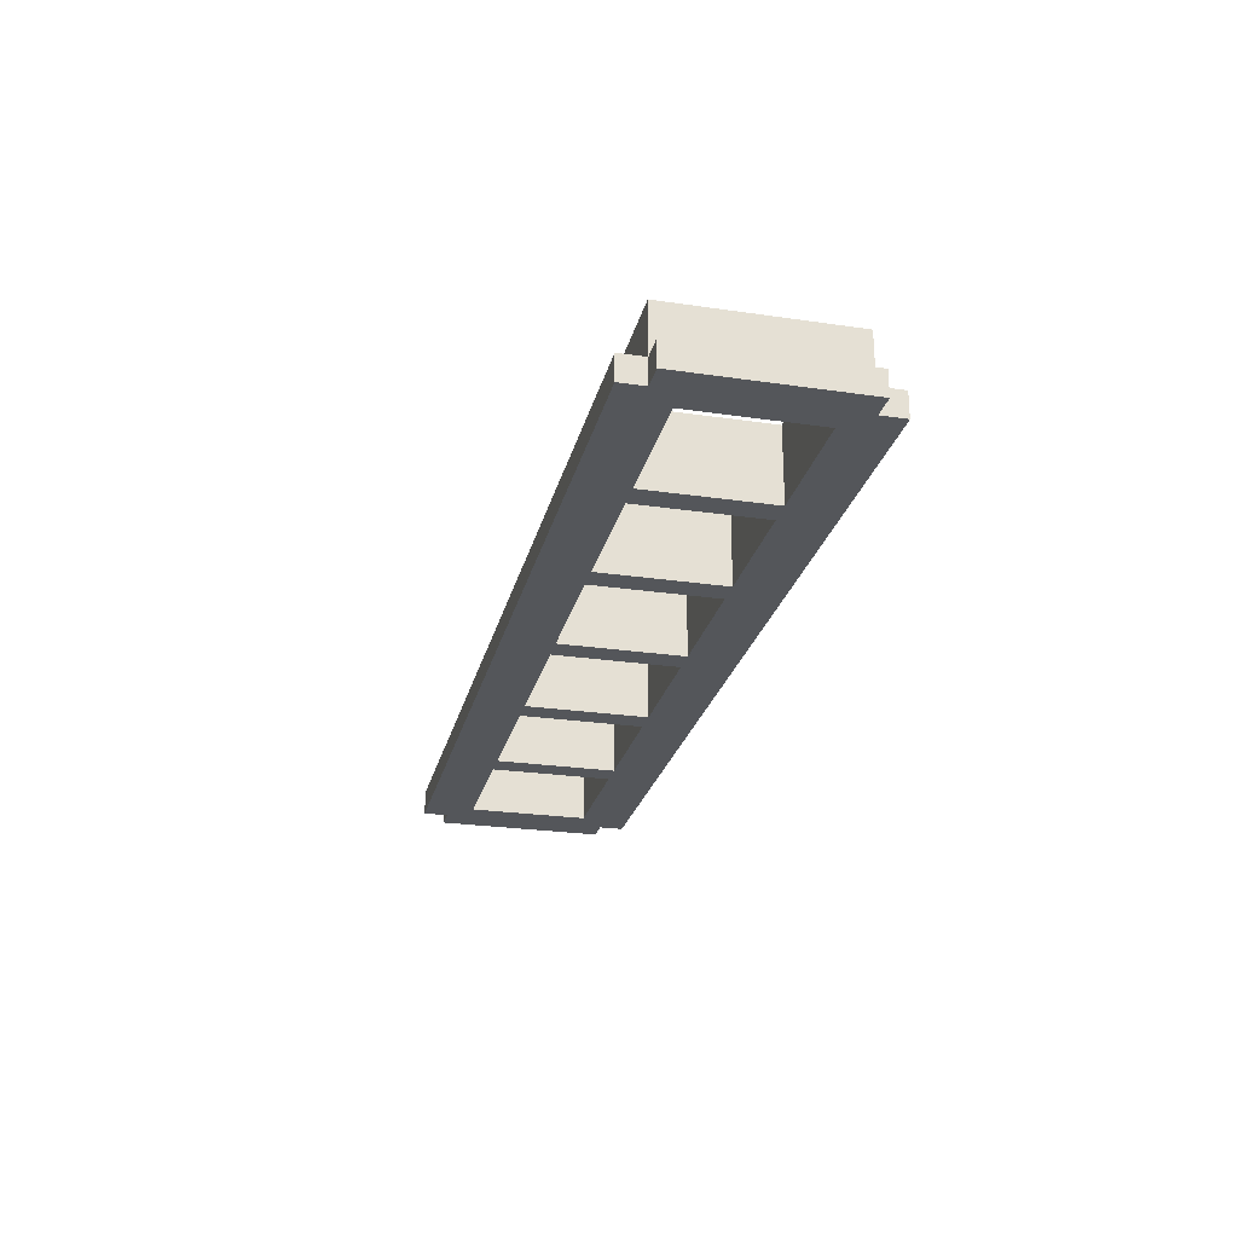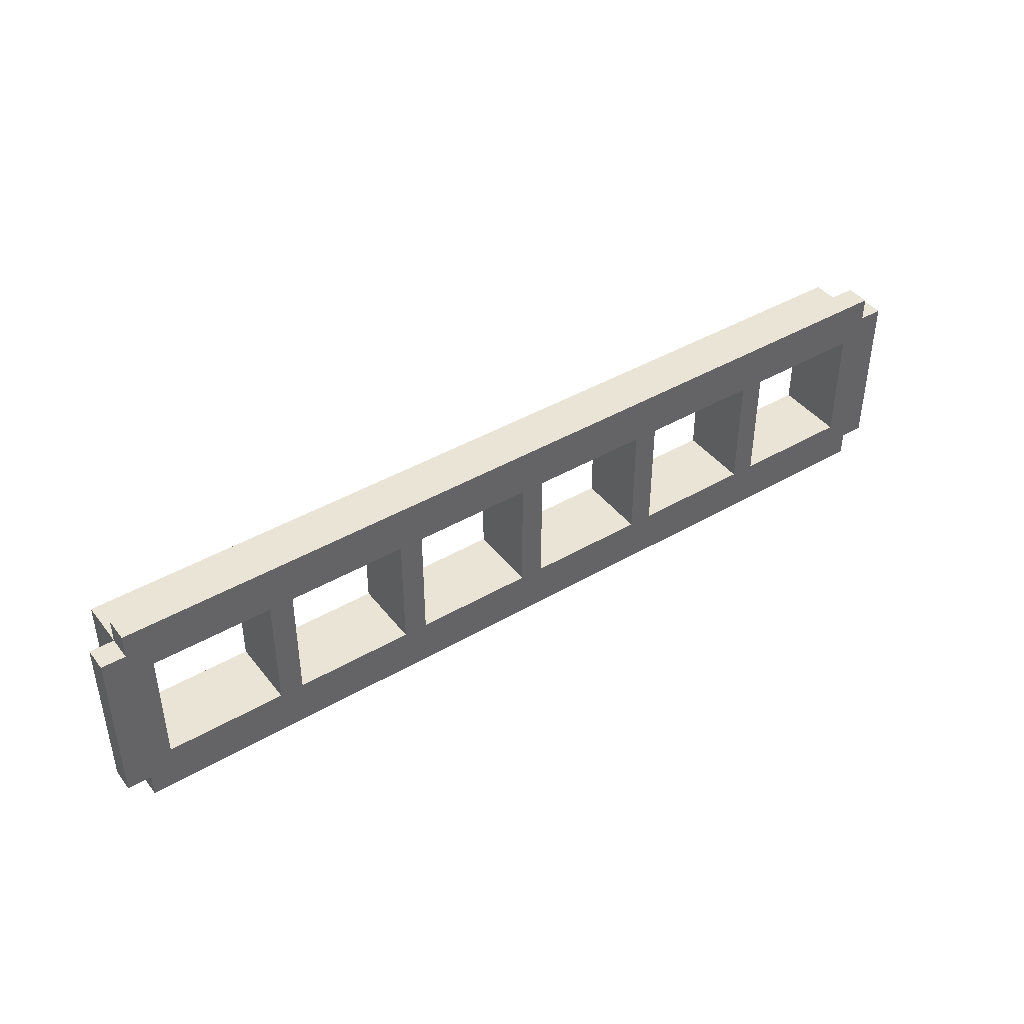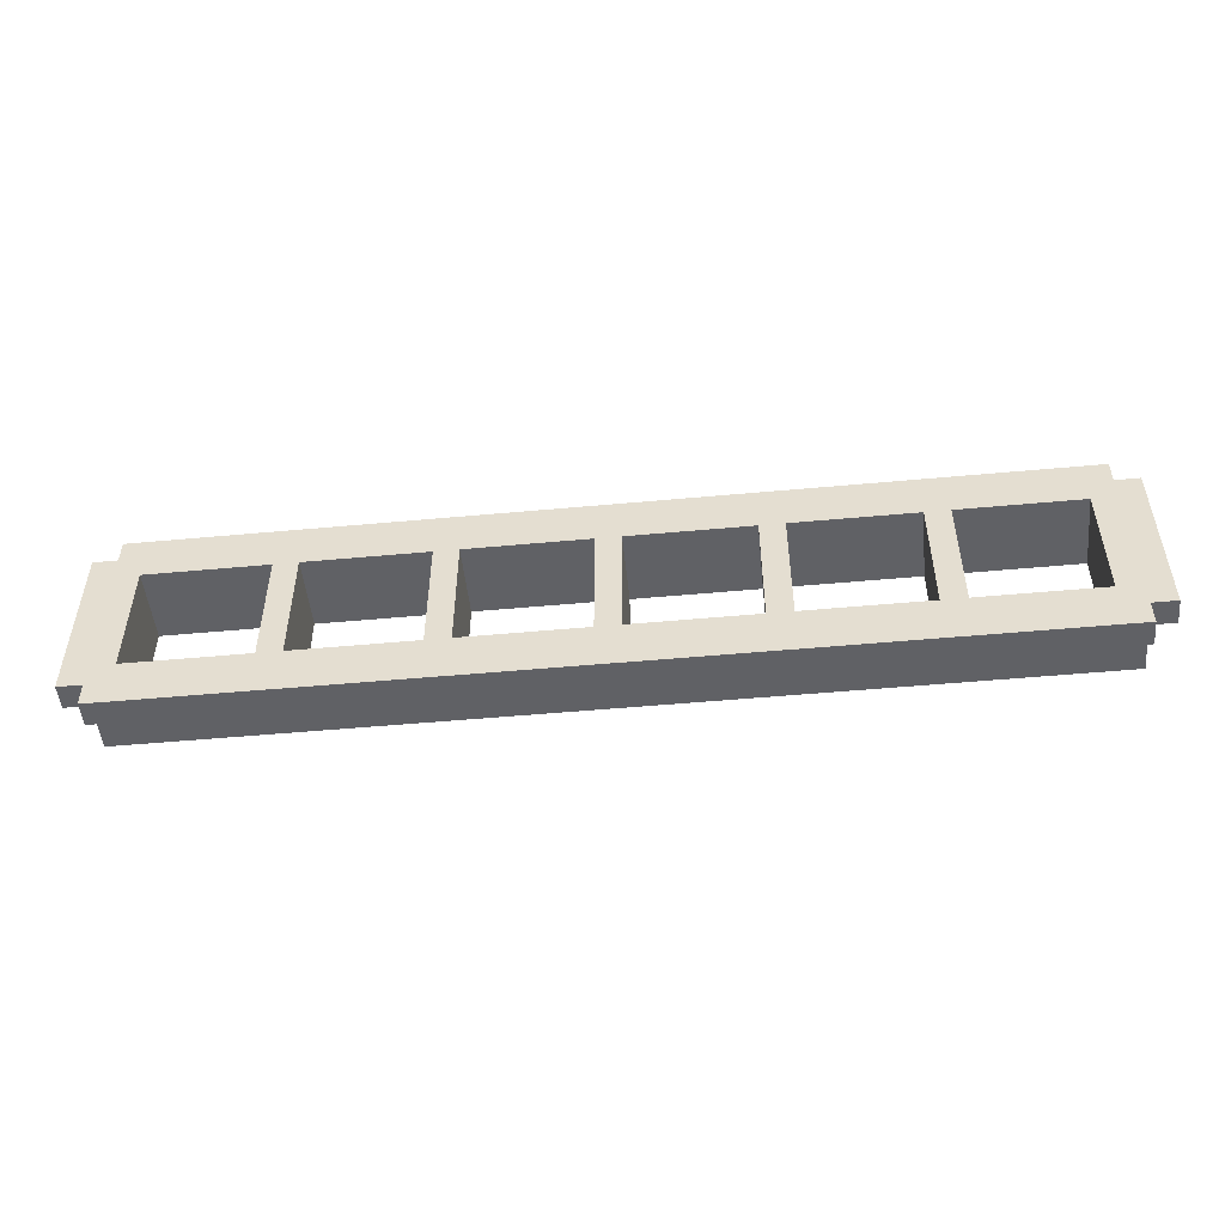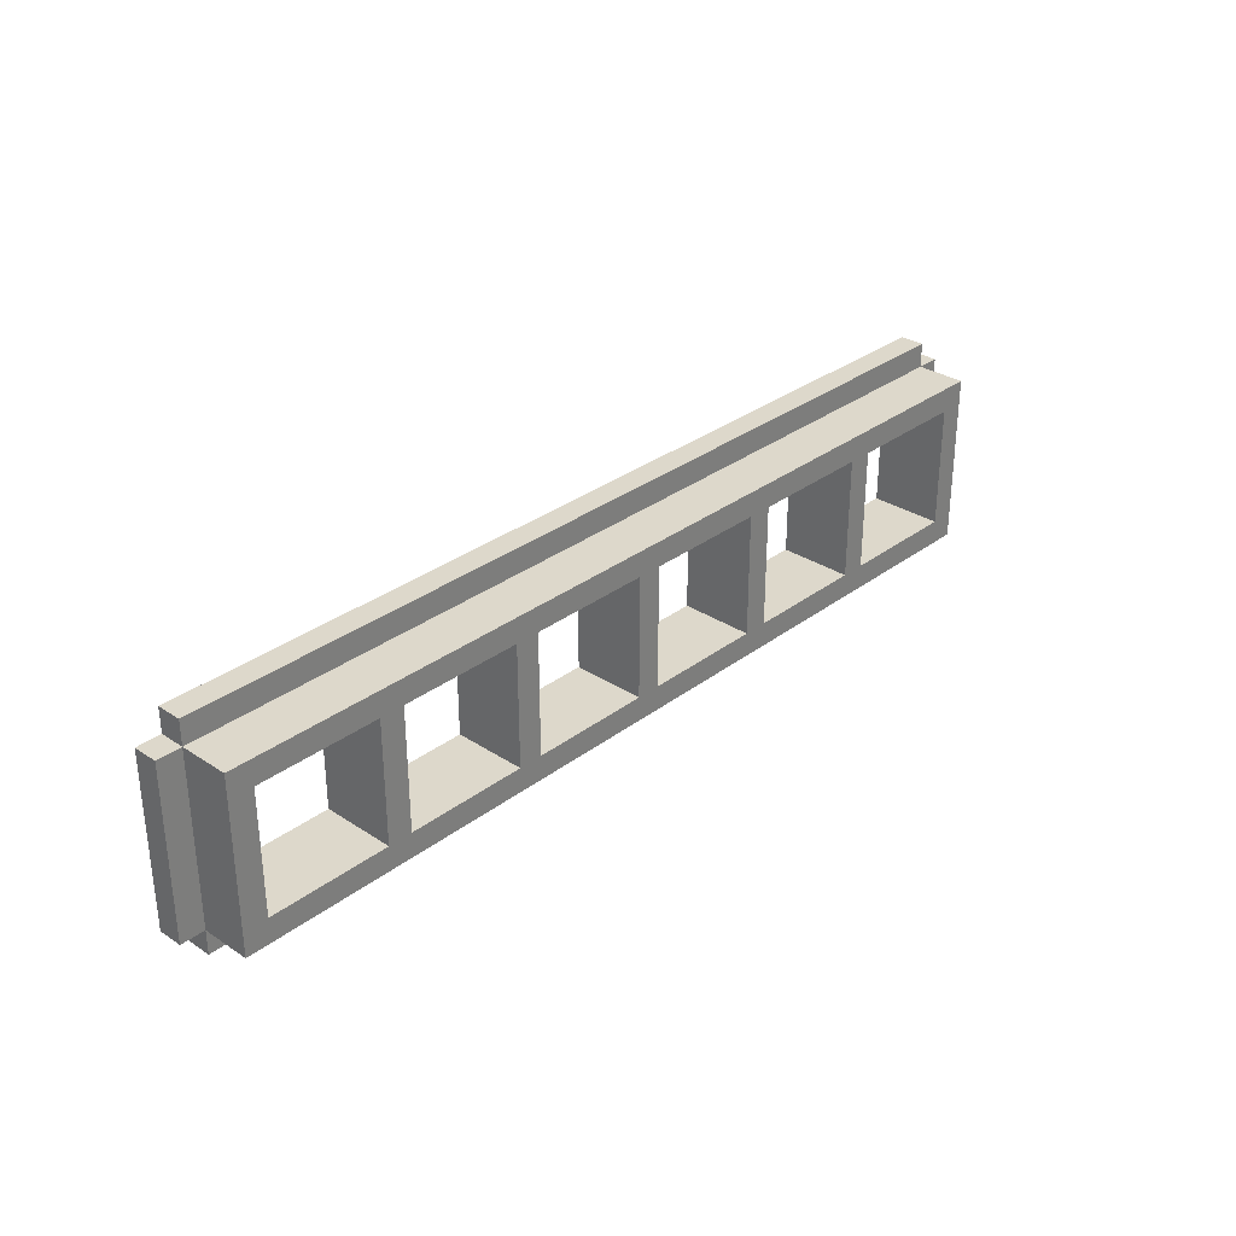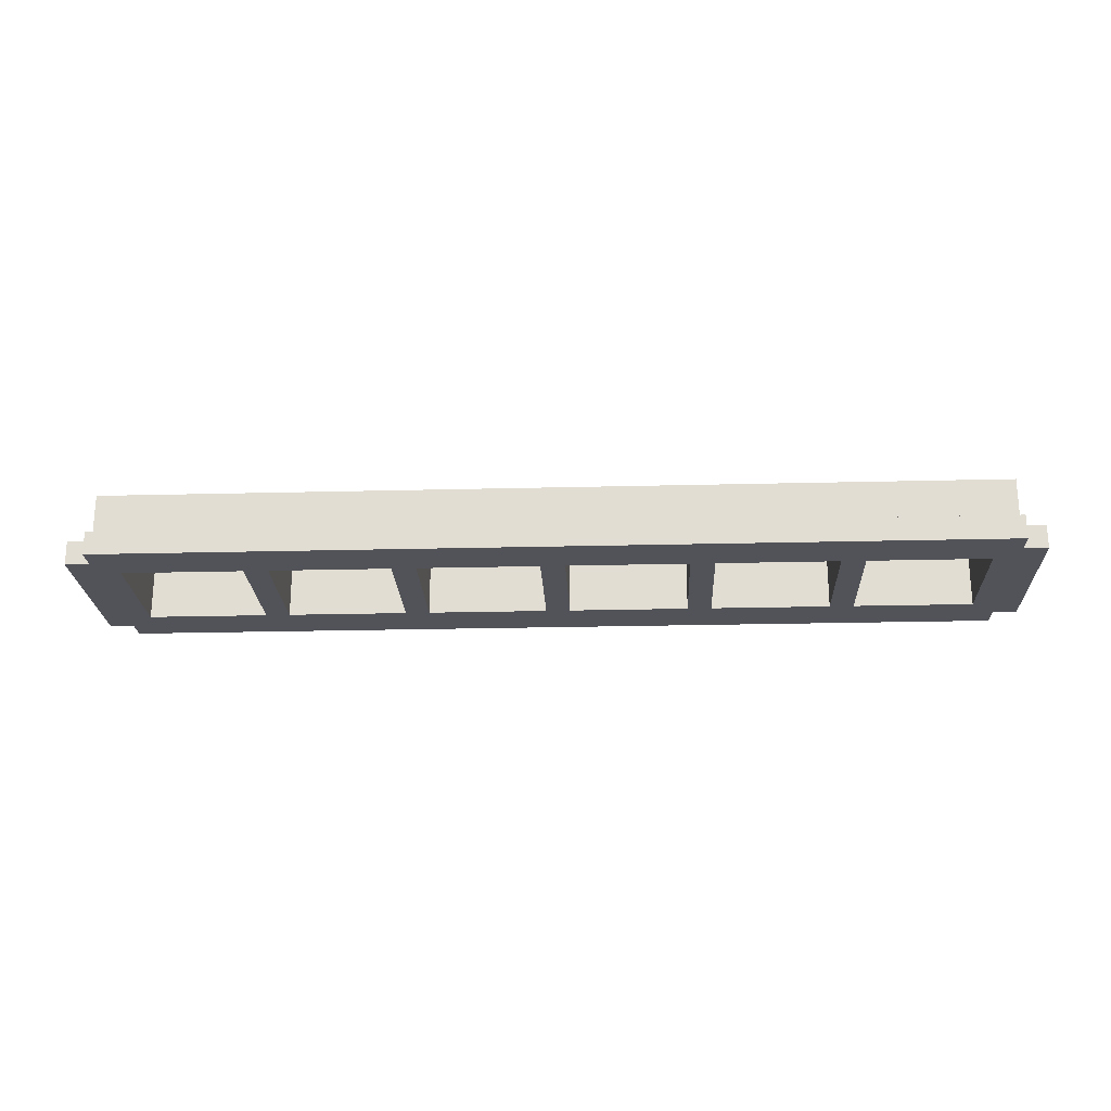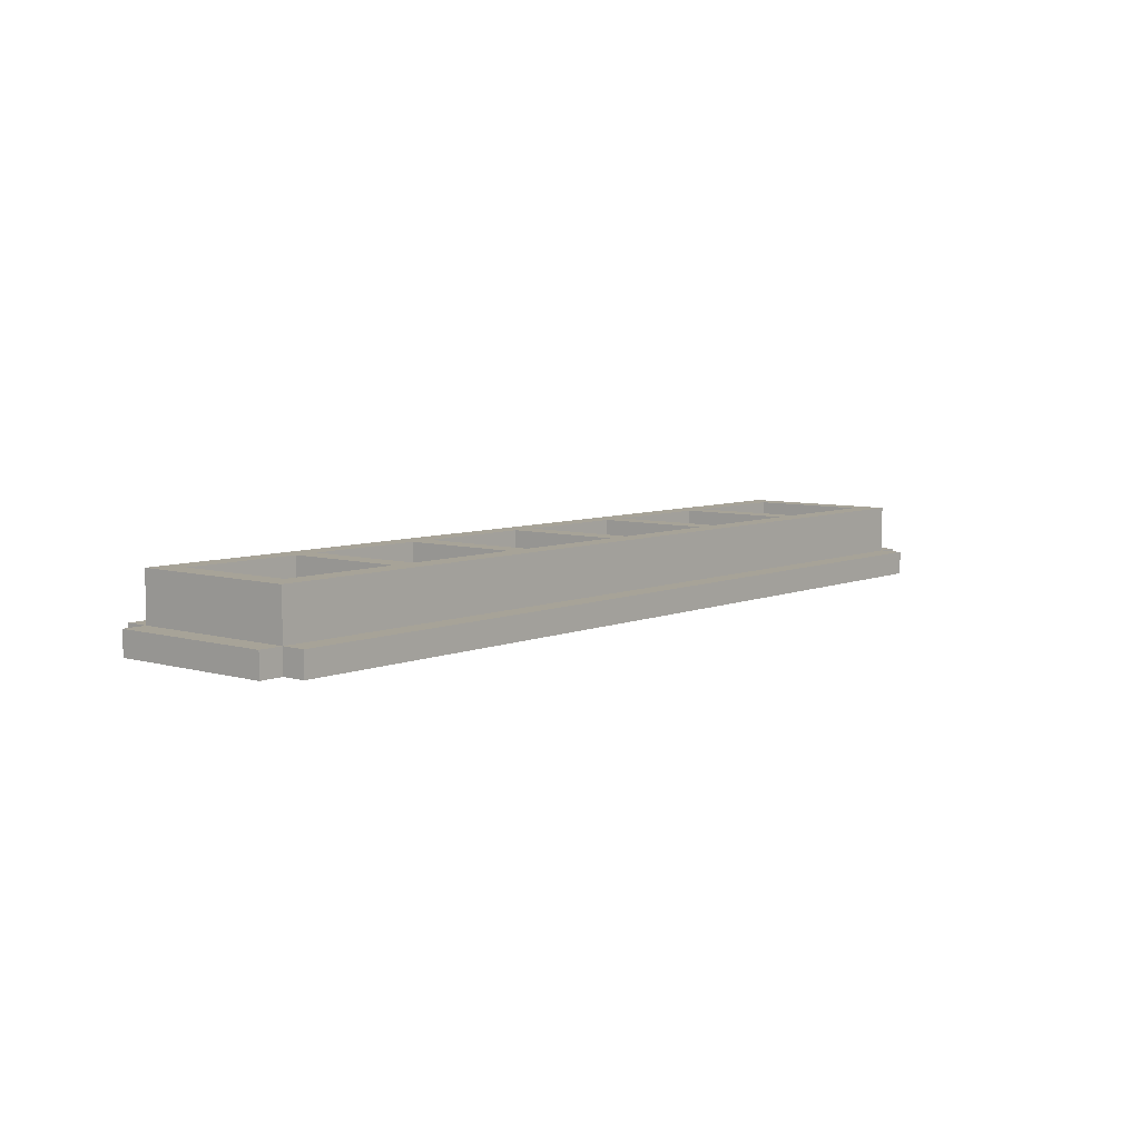
<metadata>
{"format":"obj","ext":"obj","renderer":"f3d","projection":"perspective","resolution":1024,"background":"white","views":[{"elev":-25.4,"azim":-103.3,"up":"+Z"},{"elev":42.4,"azim":145.2,"up":"+Y"},{"elev":-50.1,"azim":-174.2,"up":"+Y"},{"elev":31.2,"azim":-47.0,"up":"+Y"},{"elev":-22.7,"azim":-177.5,"up":"+Z"},{"elev":6.8,"azim":-50.0,"up":"+Z"}]}
</metadata>
<code>
o
v 0.3 5.6 -0.2
v 4 5.6 -0.2
v 0.2 5.7 -0.2
v 0.3 5.7 -0.2
v 4 5.7 -0.2
v 4.1 5.7 -0.2
v 0.4 5.8 -0.2
v 0.9 5.8 -0.2
v 1 5.8 -0.2
v 1.5 5.8 -0.2
v 1.6 5.8 -0.2
v 2.1 5.8 -0.2
v 2.2 5.8 -0.2
v 2.7 5.8 -0.2
v 2.8 5.8 -0.2
v 3.3 5.8 -0.2
v 3.4 5.8 -0.2
v 3.9 5.8 -0.2
v 0.4 6.3 -0.2
v 0.9 6.3 -0.2
v 1 6.3 -0.2
v 1.5 6.3 -0.2
v 1.6 6.3 -0.2
v 2.1 6.3 -0.2
v 2.2 6.3 -0.2
v 2.7 6.3 -0.2
v 2.8 6.3 -0.2
v 3.3 6.3 -0.2
v 3.4 6.3 -0.2
v 3.9 6.3 -0.2
v 0.2 6.4 -0.2
v 0.3 6.4 -0.2
v 4 6.4 -0.2
v 4.1 6.4 -0.2
v 0.3 6.5 -0.2
v 4 6.5 -0.2
v 0.3 5.6 -0.1
v 4 5.6 -0.1
v 0.2 5.7 -0.1
v 0.3 5.7 -0.1
v 4 5.7 -0.1
v 4.1 5.7 -0.1
v 0.2 6.4 -0.1
v 0.3 6.4 -0.1
v 4 6.4 -0.1
v 4.1 6.4 -0.1
v 0.3 6.5 -0.1
v 4 6.5 -0.1
v 0.3 5.7 0.1
v 4 5.7 0.1
v 0.4 5.8 0.1
v 0.9 5.8 0.1
v 1 5.8 0.1
v 1.5 5.8 0.1
v 1.6 5.8 0.1
v 2.1 5.8 0.1
v 2.2 5.8 0.1
v 2.7 5.8 0.1
v 2.8 5.8 0.1
v 3.3 5.8 0.1
v 3.4 5.8 0.1
v 3.9 5.8 0.1
v 0.4 6.3 0.1
v 0.9 6.3 0.1
v 1 6.3 0.1
v 1.5 6.3 0.1
v 1.6 6.3 0.1
v 2.1 6.3 0.1
v 2.2 6.3 0.1
v 2.7 6.3 0.1
v 2.8 6.3 0.1
v 3.3 6.3 0.1
v 3.4 6.3 0.1
v 3.9 6.3 0.1
v 0.3 6.4 0.1
v 4 6.4 0.1
v 0.2 5.7 -0.2
v 0.2 6.4 -0.2
v 0.2 5.7 -0.1
v 0.2 6.4 -0.1
v 0.3 5.6 -0.2
v 0.3 5.7 -0.2
v 0.3 6.4 -0.2
v 0.3 6.5 -0.2
v 0.3 5.6 -0.1
v 0.3 5.7 -0.1
v 0.3 6.4 -0.1
v 0.3 6.5 -0.1
v 0.3 5.7 0.1
v 0.3 6.4 0.1
v 0.9 5.8 -0.2
v 0.9 6.3 -0.2
v 0.9 5.8 0.1
v 0.9 6.3 0.1
v 1.5 5.8 -0.2
v 1.5 6.3 -0.2
v 1.5 5.8 0.1
v 1.5 6.3 0.1
v 2.1 5.8 -0.2
v 2.1 6.3 -0.2
v 2.1 5.8 0.1
v 2.1 6.3 0.1
v 2.7 5.8 -0.2
v 2.7 6.3 -0.2
v 2.7 5.8 0.1
v 2.7 6.3 0.1
v 3.3 5.8 -0.2
v 3.3 6.3 -0.2
v 3.3 5.8 0.1
v 3.3 6.3 0.1
v 3.9 5.8 -0.2
v 3.9 6.3 -0.2
v 3.9 5.8 0.1
v 3.9 6.3 0.1
v 0.4 5.8 -0.2
v 0.4 6.3 -0.2
v 0.4 5.8 0.1
v 0.4 6.3 0.1
v 1 5.8 -0.2
v 1 6.3 -0.2
v 1 5.8 0.1
v 1 6.3 0.1
v 1.6 5.8 -0.2
v 1.6 6.3 -0.2
v 1.6 5.8 0.1
v 1.6 6.3 0.1
v 2.2 5.8 -0.2
v 2.2 6.3 -0.2
v 2.2 5.8 0.1
v 2.2 6.3 0.1
v 2.8 5.8 -0.2
v 2.8 6.3 -0.2
v 2.8 5.8 0.1
v 2.8 6.3 0.1
v 3.4 5.8 -0.2
v 3.4 6.3 -0.2
v 3.4 5.8 0.1
v 3.4 6.3 0.1
v 4 5.6 -0.2
v 4 5.7 -0.2
v 4 6.4 -0.2
v 4 6.5 -0.2
v 4 5.6 -0.1
v 4 5.7 -0.1
v 4 6.4 -0.1
v 4 6.5 -0.1
v 4 5.7 0.1
v 4 6.4 0.1
v 4.1 5.7 -0.2
v 4.1 6.4 -0.2
v 4.1 5.7 -0.1
v 4.1 6.4 -0.1
v 0.3 5.6 -0.2
v 0.3 5.6 -0.1
v 4 5.6 -0.2
v 4 5.6 -0.1
v 0.2 5.7 -0.2
v 0.2 5.7 -0.1
v 0.3 5.7 -0.2
v 0.3 5.7 -0.1
v 0.3 5.7 0.1
v 4 5.7 -0.2
v 4 5.7 -0.1
v 4 5.7 0.1
v 4.1 5.7 -0.2
v 4.1 5.7 -0.1
v 0.4 6.3 -0.2
v 0.4 6.3 0.1
v 0.9 6.3 -0.2
v 0.9 6.3 0.1
v 1 6.3 -0.2
v 1 6.3 0.1
v 1.5 6.3 -0.2
v 1.5 6.3 0.1
v 1.6 6.3 -0.2
v 1.6 6.3 0.1
v 2.1 6.3 -0.2
v 2.1 6.3 0.1
v 2.2 6.3 -0.2
v 2.2 6.3 0.1
v 2.7 6.3 -0.2
v 2.7 6.3 0.1
v 2.8 6.3 -0.2
v 2.8 6.3 0.1
v 3.3 6.3 -0.2
v 3.3 6.3 0.1
v 3.4 6.3 -0.2
v 3.4 6.3 0.1
v 3.9 6.3 -0.2
v 3.9 6.3 0.1
v 0.4 5.8 -0.2
v 0.4 5.8 0.1
v 0.9 5.8 -0.2
v 0.9 5.8 0.1
v 1 5.8 -0.2
v 1 5.8 0.1
v 1.5 5.8 -0.2
v 1.5 5.8 0.1
v 1.6 5.8 -0.2
v 1.6 5.8 0.1
v 2.1 5.8 -0.2
v 2.1 5.8 0.1
v 2.2 5.8 -0.2
v 2.2 5.8 0.1
v 2.7 5.8 -0.2
v 2.7 5.8 0.1
v 2.8 5.8 -0.2
v 2.8 5.8 0.1
v 3.3 5.8 -0.2
v 3.3 5.8 0.1
v 3.4 5.8 -0.2
v 3.4 5.8 0.1
v 3.9 5.8 -0.2
v 3.9 5.8 0.1
v 0.2 6.4 -0.2
v 0.2 6.4 -0.1
v 0.3 6.4 -0.2
v 0.3 6.4 -0.1
v 0.3 6.4 0.1
v 4 6.4 -0.2
v 4 6.4 -0.1
v 4 6.4 0.1
v 4.1 6.4 -0.2
v 4.1 6.4 -0.1
v 0.3 6.5 -0.2
v 0.3 6.5 -0.1
v 4 6.5 -0.2
v 4 6.5 -0.1
f 4 2 1
f 5 2 4
f 7 4 3
f 7 6 5
f 7 5 4
f 8 6 7
f 9 6 8
f 10 6 9
f 11 6 10
f 12 6 11
f 13 6 12
f 14 6 13
f 15 6 14
f 16 6 15
f 17 6 16
f 18 6 17
f 19 7 3
f 20 9 8
f 21 9 20
f 22 11 10
f 23 11 22
f 24 13 12
f 25 13 24
f 26 15 14
f 27 15 26
f 28 17 16
f 29 17 28
f 30 6 18
f 31 29 28
f 31 30 29
f 31 27 26
f 31 19 3
f 31 28 27
f 31 25 24
f 31 26 25
f 31 21 20
f 31 24 23
f 31 23 22
f 31 22 21
f 31 20 19
f 32 30 31
f 33 6 30
f 33 30 32
f 34 6 33
f 35 33 32
f 36 33 35
f 37 38 40
f 40 38 41
f 39 40 43
f 43 40 44
f 41 42 45
f 45 42 46
f 44 45 47
f 47 45 48
f 49 50 51
f 51 50 52
f 52 50 53
f 53 50 54
f 54 50 55
f 55 50 56
f 56 50 57
f 57 50 58
f 58 50 59
f 59 50 60
f 60 50 61
f 61 50 62
f 49 51 63
f 52 53 64
f 64 53 65
f 54 55 66
f 66 55 67
f 56 57 68
f 68 57 69
f 58 59 70
f 70 59 71
f 60 61 72
f 72 61 73
f 62 50 74
f 72 73 75
f 73 74 75
f 70 71 75
f 49 63 75
f 71 72 75
f 68 69 75
f 69 70 75
f 64 65 75
f 67 68 75
f 66 67 75
f 65 66 75
f 63 64 75
f 74 50 76
f 75 74 76
f 79 78 77
f 80 78 79
f 85 82 81
f 86 82 85
f 87 84 83
f 88 84 87
f 89 87 86
f 90 87 89
f 93 92 91
f 94 92 93
f 97 96 95
f 98 96 97
f 101 100 99
f 102 100 101
f 105 104 103
f 106 104 105
f 109 108 107
f 110 108 109
f 113 112 111
f 114 112 113
f 115 116 117
f 117 116 118
f 119 120 121
f 121 120 122
f 123 124 125
f 125 124 126
f 127 128 129
f 129 128 130
f 131 132 133
f 133 132 134
f 135 136 137
f 137 136 138
f 139 140 143
f 143 140 144
f 141 142 145
f 145 142 146
f 144 145 147
f 147 145 148
f 149 150 151
f 151 150 152
f 155 154 153
f 156 154 155
f 159 158 157
f 160 158 159
f 163 161 160
f 164 161 163
f 165 163 162
f 166 163 165
f 169 168 167
f 170 168 169
f 173 172 171
f 174 172 173
f 177 176 175
f 178 176 177
f 181 180 179
f 182 180 181
f 185 184 183
f 186 184 185
f 189 188 187
f 190 188 189
f 191 192 193
f 193 192 194
f 195 196 197
f 197 196 198
f 199 200 201
f 201 200 202
f 203 204 205
f 205 204 206
f 207 208 209
f 209 208 210
f 211 212 213
f 213 212 214
f 215 216 217
f 217 216 218
f 218 219 221
f 221 219 222
f 220 221 223
f 223 221 224
f 225 226 227
f 227 226 228

</code>
